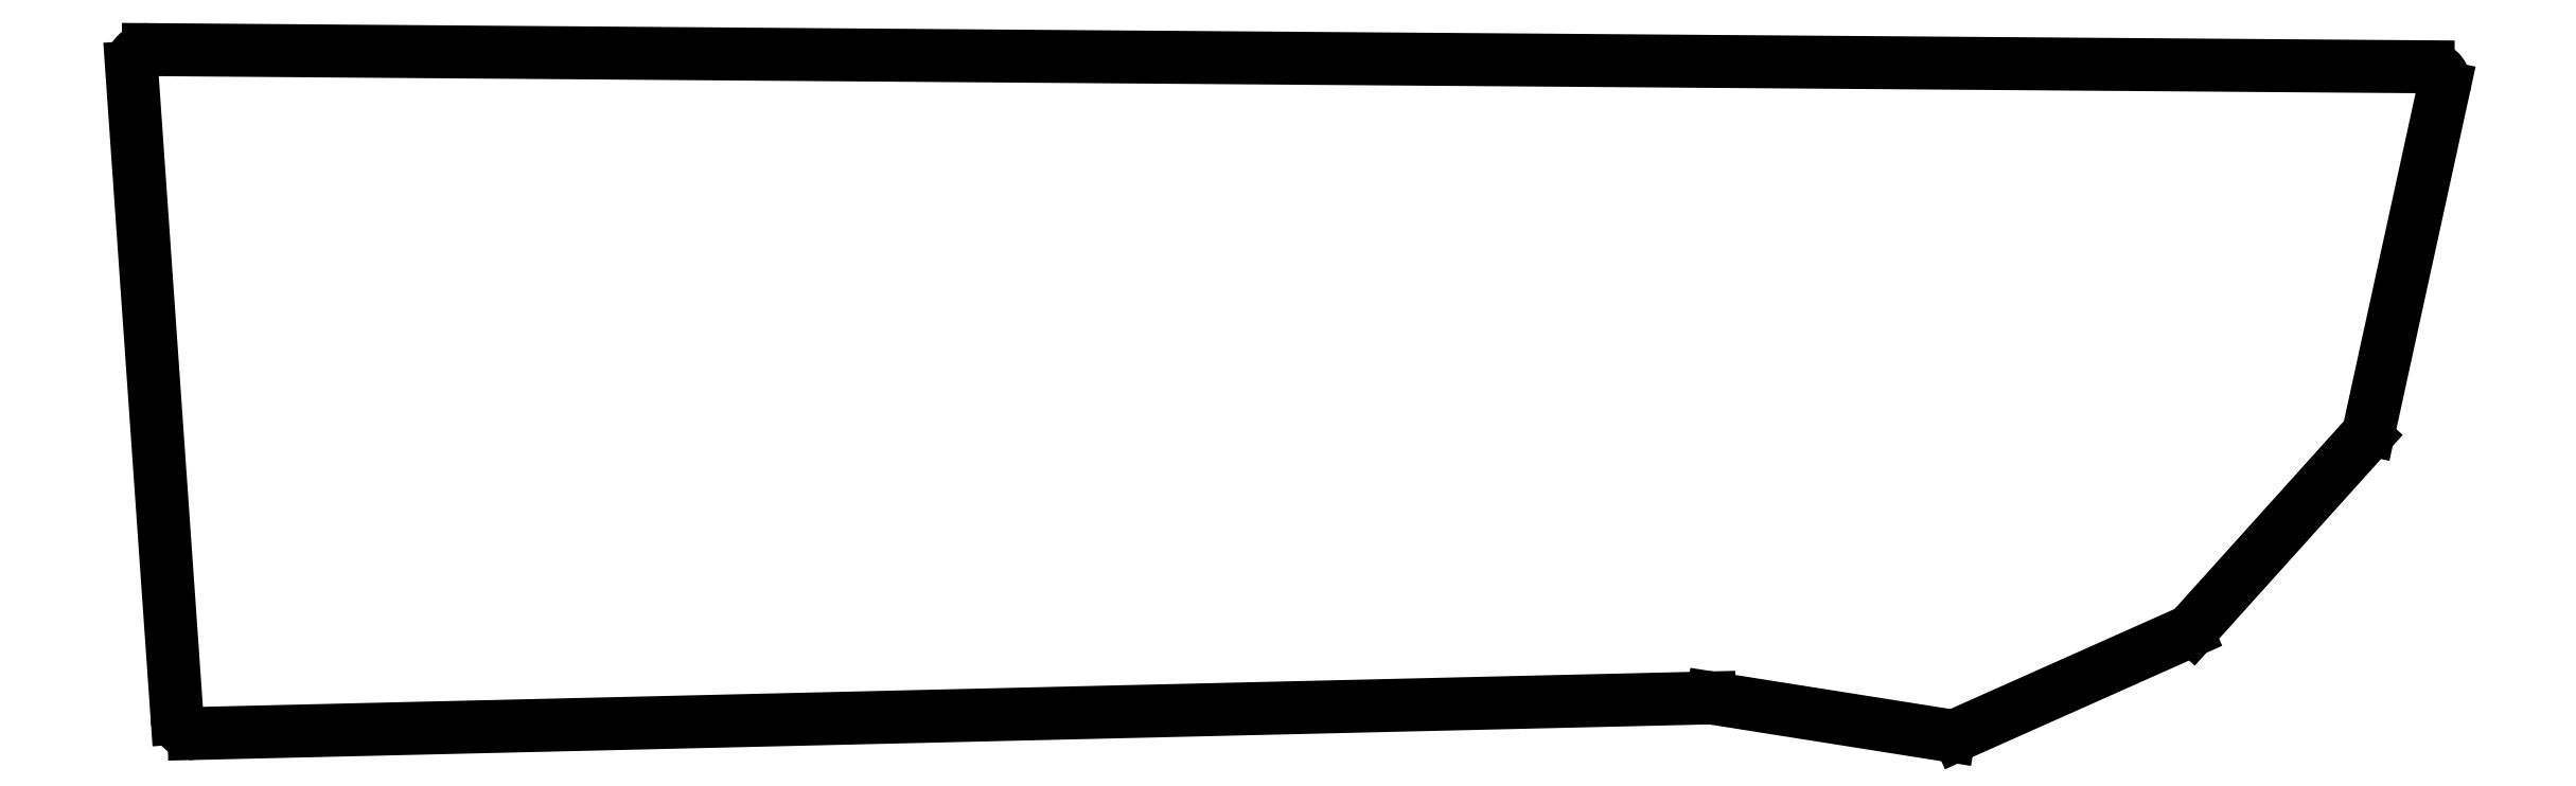
<metadata>
{"format":"dxf","ext":"dxf","renderer":"ezdxf+matplotlib","layout":"modelspace","background":"white","min_lineweight":24,"dpi":150}
</metadata>
<code>
0
SECTION
2
ENTITIES
0
LINE
8
0
10
28.47
20
-184.6
11
20.23
21
-66.72
0
LINE
8
0
10
23.24
20
-63.51
11
436
21
-66.63
0
LINE
8
0
10
438.9
20
-70.27
11
425.3
21
-132.3
0
LINE
8
0
10
424.6
20
-133.7
11
393.4
21
-168.4
0
LINE
8
0
10
392.4
20
-169.1
11
350.9
21
-187.6
0
LINE
8
0
10
349.3
20
-187.8
11
306.4
21
-181
0
LINE
8
0
10
305.9
20
-181
11
31.54
21
-187.4
0
ARC
8
0
10
23.22
20
-66.51
40
3
50
89.57
51
184
0
ARC
8
0
10
435.9
20
-69.63
40
3
50
347.7
51
89.57
0
ARC
8
0
10
422.4
20
-131.7
40
3
50
318
51
347.7
0
ARC
8
0
10
391.2
20
-166.3
40
3
50
294
51
318
0
ARC
8
0
10
349.7
20
-184.8
40
3
50
261
51
294
0
ARC
8
0
10
306
20
-184
40
3
50
81
51
91.35
0
ARC
8
0
10
31.47
20
-184.4
40
3
50
184
51
271.3
0
ENDSEC
0
EOF

</code>
